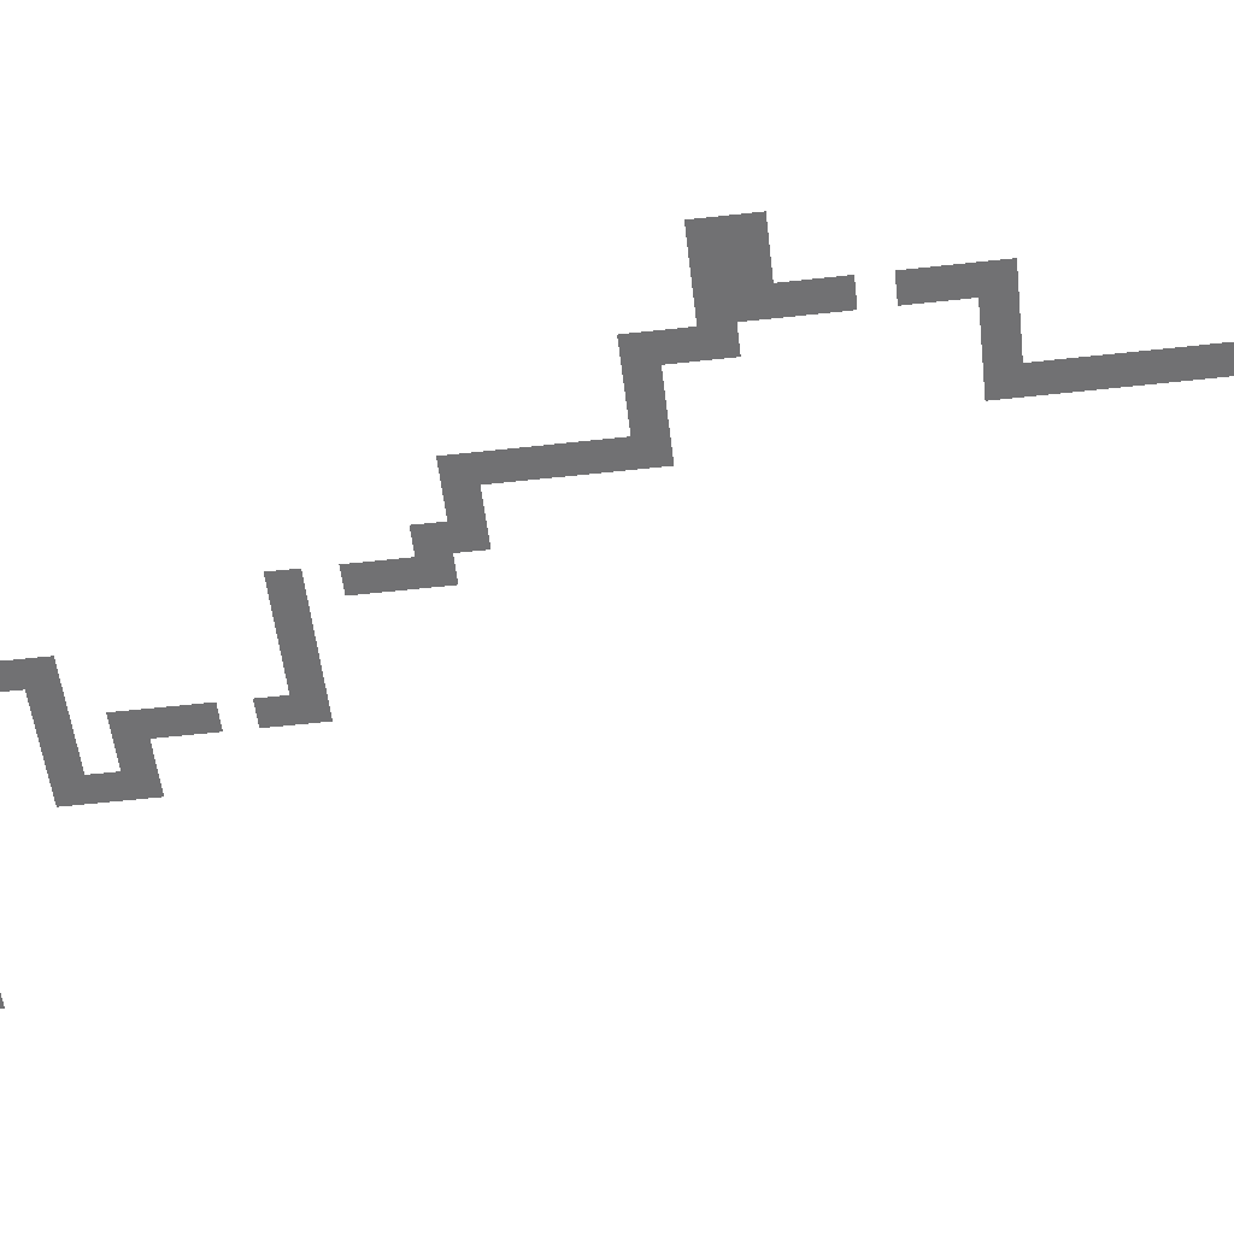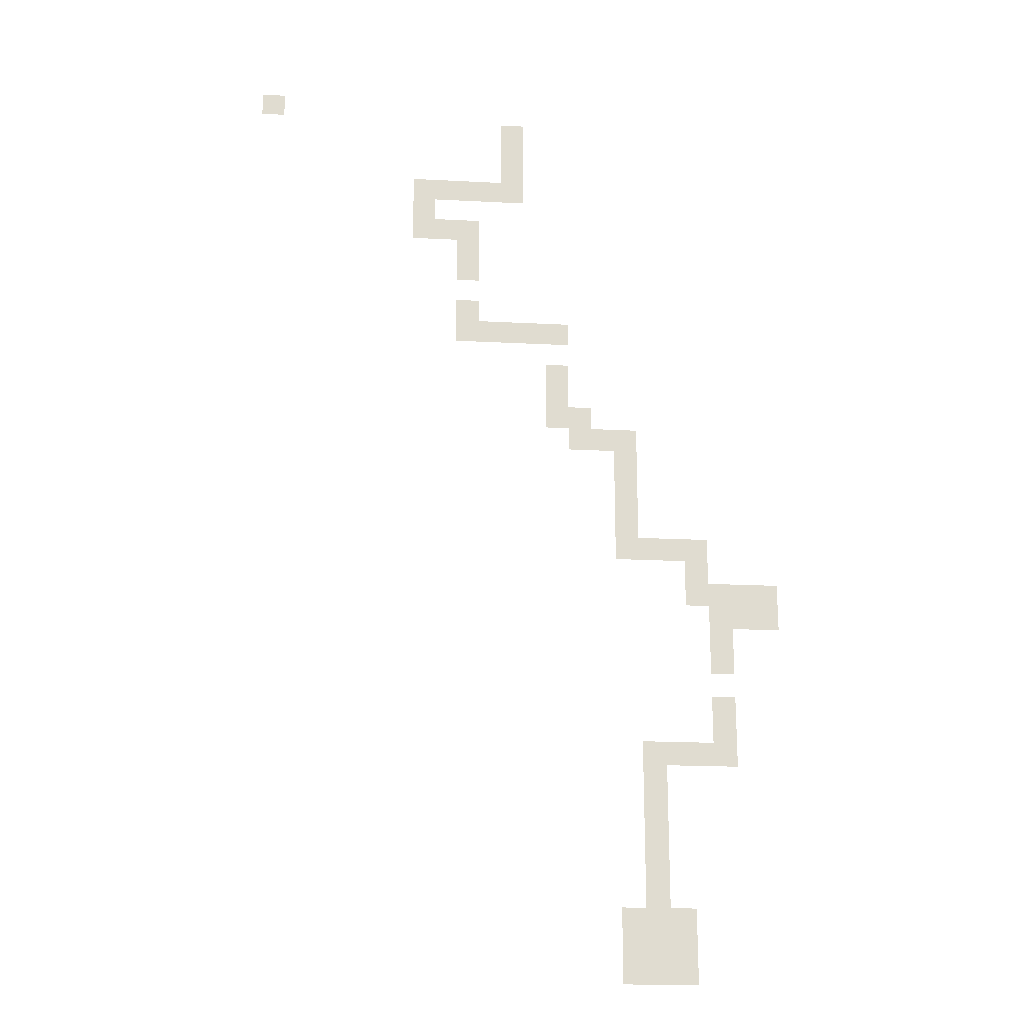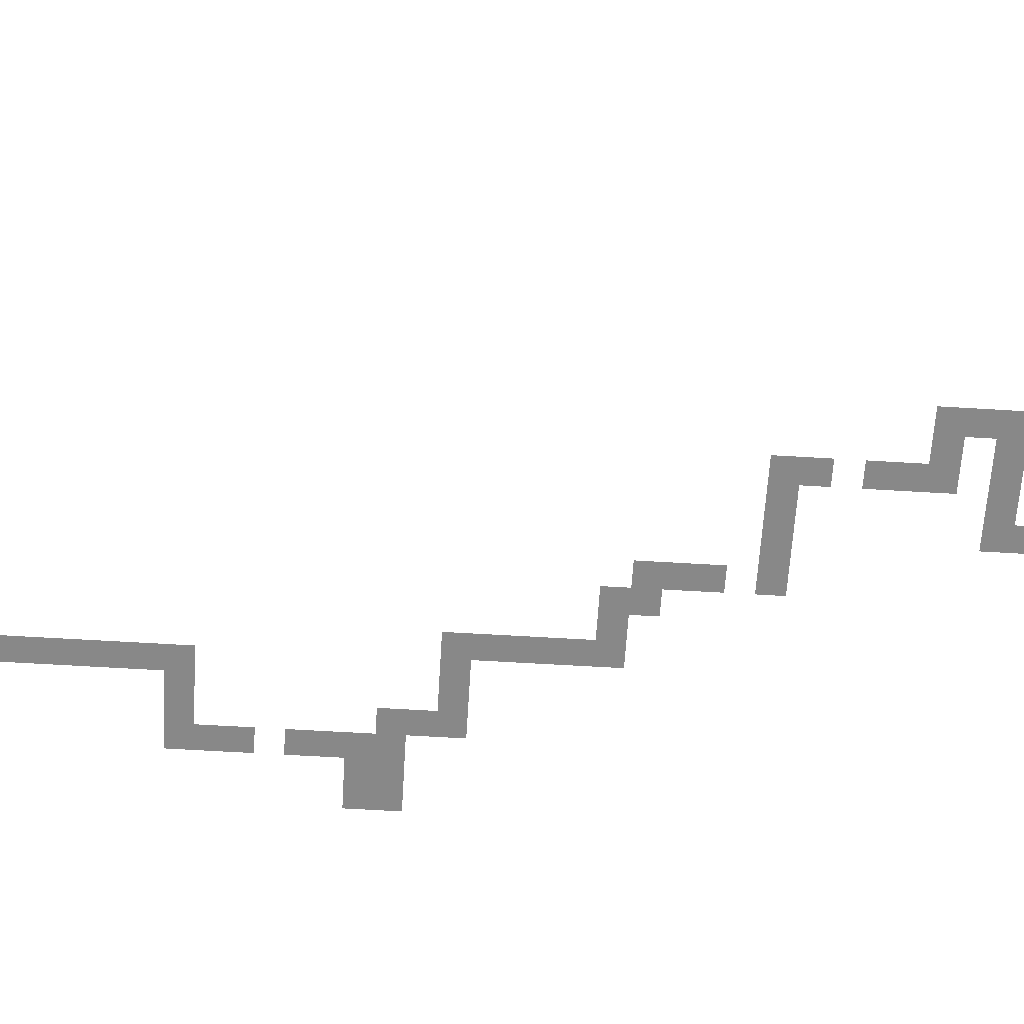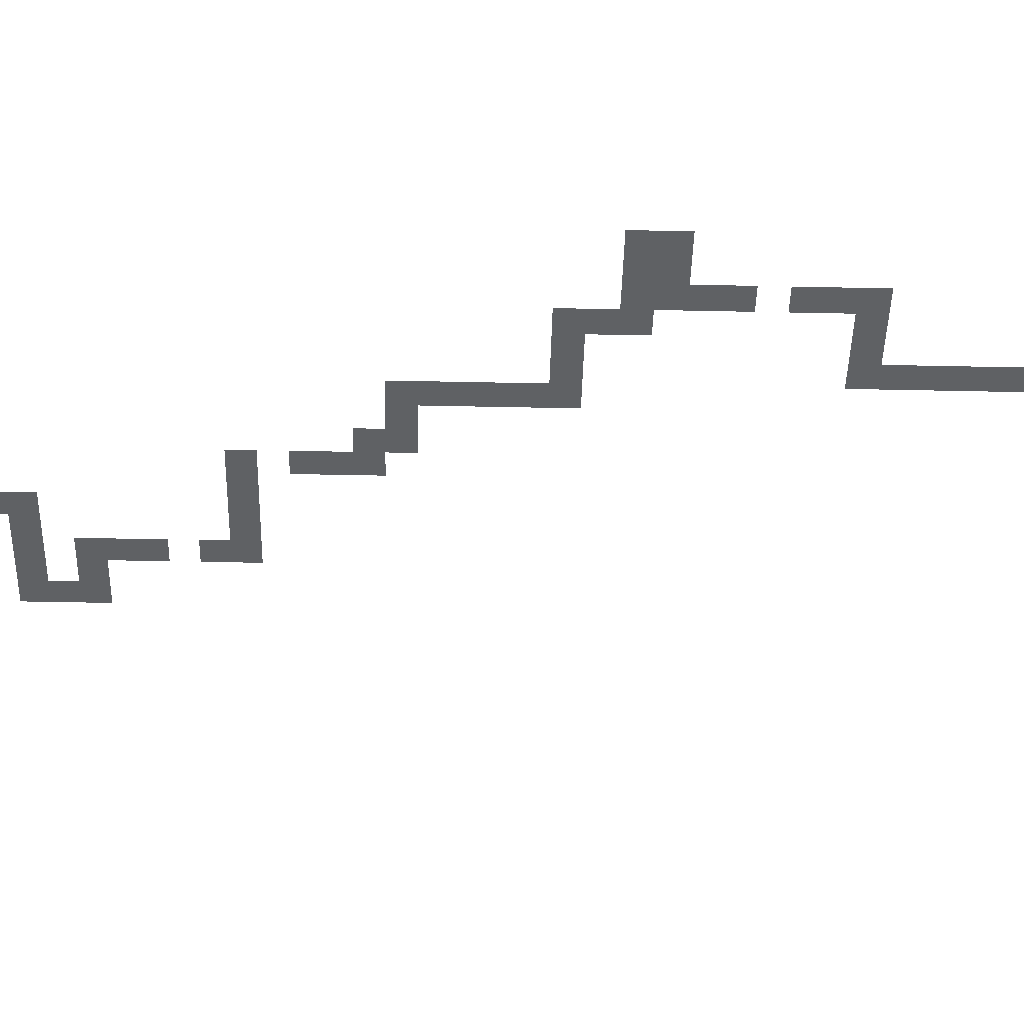
<metadata>
{"format":"obj","ext":"obj","renderer":"f3d","projection":"perspective","resolution":1024,"background":"white","views":[{"elev":-55.3,"azim":-83.3,"up":"+Z"},{"elev":-19.7,"azim":174.5,"up":"+Y"},{"elev":-62.9,"azim":86.5,"up":"+Z"},{"elev":-45.5,"azim":-91.4,"up":"+Z"}]}
</metadata>
<code>
v -27.5 -5 0
v -30 -5 0
v -30 -2.5 0
v -27.5 -2.5 0
v -27.5 -7.5 0
v -30 -7.5 0
v -27.5 -10 0
v -30 -10 0
v -20 -12.5 0
v -22.5 -12.5 0
v -22.5 -10 0
v -20 -10 0
v -25 -12.5 0
v -25 -10 0
v -27.5 -12.5 0
v -17.5 -15 0
v -20 -15 0
v -17.5 -12.5 0
v -20 -17.5 0
v -22.5 -17.5 0
v -22.5 -15 0
v -22.5 -20 0
v -25 -20 0
v -25 -17.5 0
v -25 -30 0
v -27.5 -30 0
v -27.5 -27.5 0
v -25 -27.5 0
v -30 -30 0
v -30 -27.5 0
v -32.5 -30 0
v -32.5 -27.5 0
v -32.5 -37.5 0
v -35 -37.5 0
v -35 -35 0
v -32.5 -35 0
v -37.5 -42.5 0
v -40 -42.5 0
v -40 -40 0
v -37.5 -40 0
v -40 -45 0
v -42.5 -45 0
v -42.5 -42.5 0
v -40 -47.5 0
v -42.5 -47.5 0
v -40 -50 0
v -42.5 -50 0
v -40 -52.5 0
v -42.5 -52.5 0
v -42.5 -55 0
v -45 -55 0
v -45 -52.5 0
v -47.5 -55 0
v -47.5 -52.5 0
v -47.5 -57.5 0
v -50 -57.5 0
v -50 -55 0
v -50 -60 0
v -52.5 -60 0
v -52.5 -57.5 0
v -55 -60 0
v -55 -57.5 0
v -52.5 -62.5 0
v -55 -62.5 0
v -50 -65 0
v -52.5 -65 0
v -50 -62.5 0
v -50 -75 0
v -52.5 -75 0
v -52.5 -72.5 0
v -50 -72.5 0
v -45 -77.5 0
v -47.5 -77.5 0
v -47.5 -75 0
v -45 -75 0
v -42.5 -80 0
v -45 -80 0
v -42.5 -77.5 0
v -42.5 -82.5 0
v -45 -82.5 0
v -42.5 -85 0
v -45 -85 0
v -42.5 -87.5 0
v -45 -87.5 0
v -42.5 -90 0
v -45 -90 0
v -42.5 -92.5 0
v -45 -92.5 0
v -42.5 -95 0
v -45 -95 0
v -17.5 -10 0
v -42.5 -75 0
v -30 -12.5 0
v -57.5 -62.5 0
v -57.5 -60 0
v -50 -77.5 0
v -52.5 -77.5 0
v -17.5 -17.5 0
v -22.5 -30 0
v -22.5 -27.5 0
v -32.5 -40 0
v -35 -40 0
v -35 -42.5 0
v -40 -55 0
v -47.5 -60 0
v -25 -15 0
v -37.5 -37.5 0
v -42.5 -40 0
v -50 -52.5 0
v -57.5 -57.5 0
v -22.5 -22.5 0
v -25 -22.5 0
v -50 -67.5 0
v -52.5 -67.5 0
v -25 -25 0
v -22.5 -25 0
v -35 -32.5 0
v -32.5 -32.5 0
v -52.5 -70 0
v -50 -70 0
v -35 -30 0
v -35 -27.5 0
v -40 -100 0
v -47.68 -100 0
v -47.68 -92.32 0
v -40 -92.32 0
v 0 -2.5 0
v -2.5 -2.5 0
v -2.5 0 0
v 0 0 0
g mesh_0001
f 1 2 3 4
g mesh_0002
f 5 6 2 1
f 7 8 6 5
f 9 10 11 12
f 10 13 14 11
f 13 15 7 14
f 16 17 9 18
f 19 20 21 17
f 22 23 24 20
f 25 26 27 28
f 26 29 30 27
f 29 31 32 30
f 33 34 35 36
f 37 38 39 40
f 41 42 43 38
f 44 45 42 41
f 46 47 45 44
f 48 49 47 46
f 50 51 52 49
f 51 53 54 52
f 55 56 57 53
f 58 59 60 56
f 59 61 62 60
f 63 64 61 59
f 65 66 63 67
f 68 69 70 71
f 72 73 74 75
f 76 77 72 78
f 79 80 77 76
f 81 82 80 79
f 83 84 82 81
f 85 86 84 83
f 87 88 86 85
f 89 90 88 87
g mesh_0003
f 18 9 12 91
f 67 63 59 58
f 78 72 75 92
g mesh_0004
f 15 93 8 7
f 64 94 95 61
f 96 97 69 68
g mesh_0005
f 98 19 17 16
f 99 25 28 100
f 101 102 34 33
f 103 37 40 102
f 104 50 49 48
f 105 58 56 55
f 73 96 68 74
g mesh_0006
f 20 24 106 21
f 102 40 107 34
f 38 43 108 39
f 53 57 109 54
f 61 95 110 62
g mesh_0007
f 111 112 23 22
f 113 114 66 65
g mesh_0008
f 100 28 115 116
f 36 35 117 118
f 71 70 119 120
g mesh_0009
f 31 121 122 32
g mesh_0010
f 123 124 125 126
g mesh_tile_0013
f 127 128 129 130

</code>
